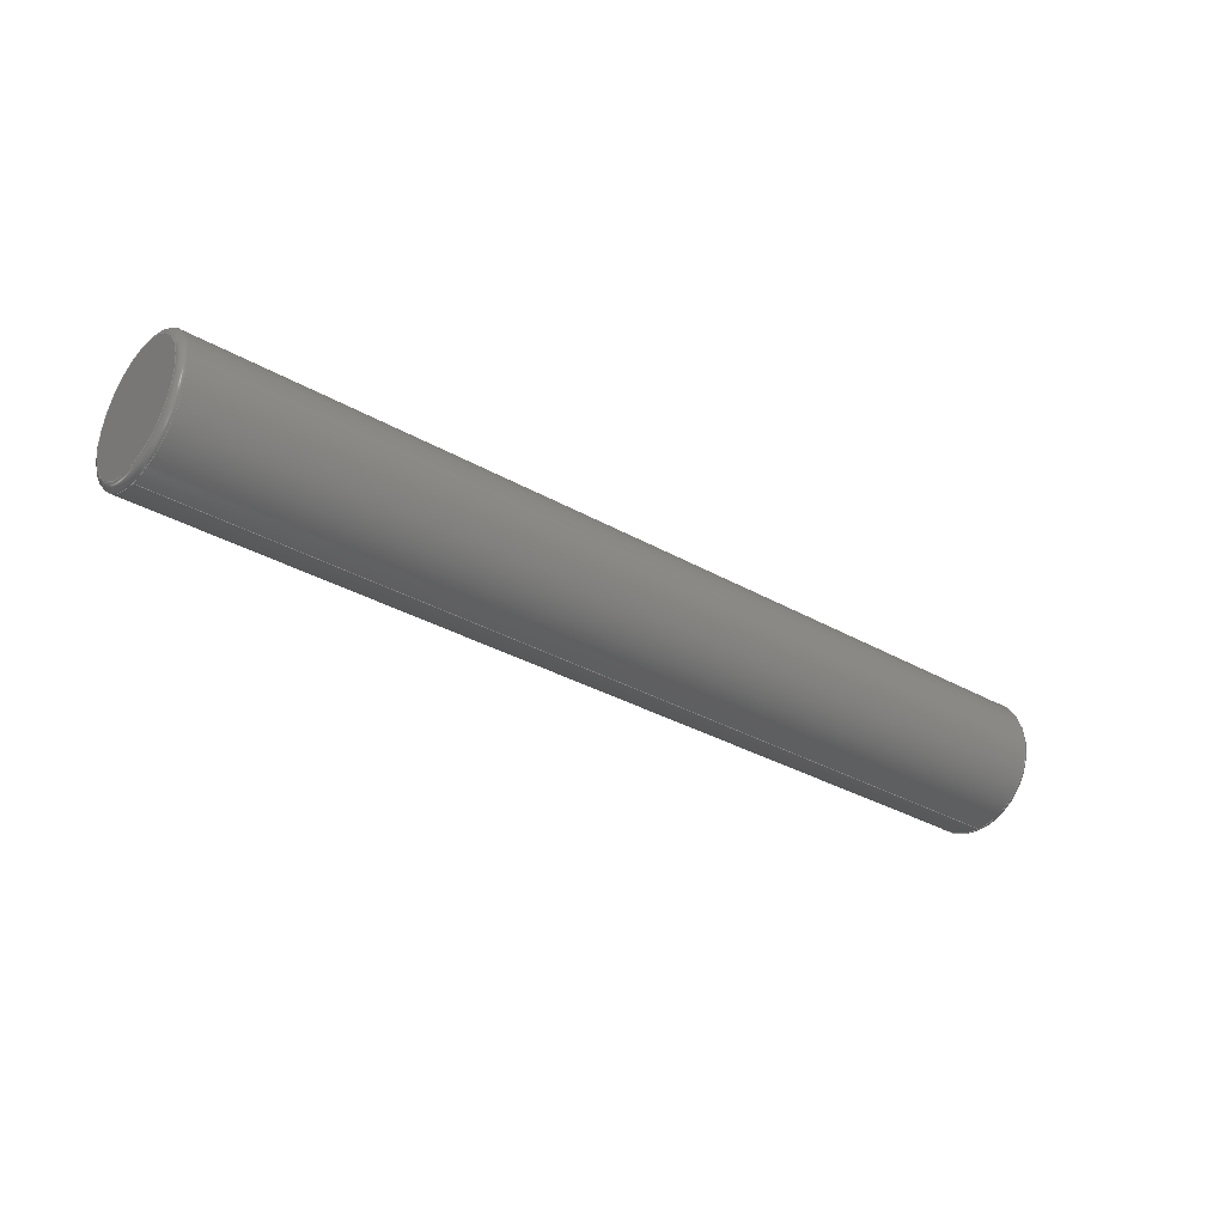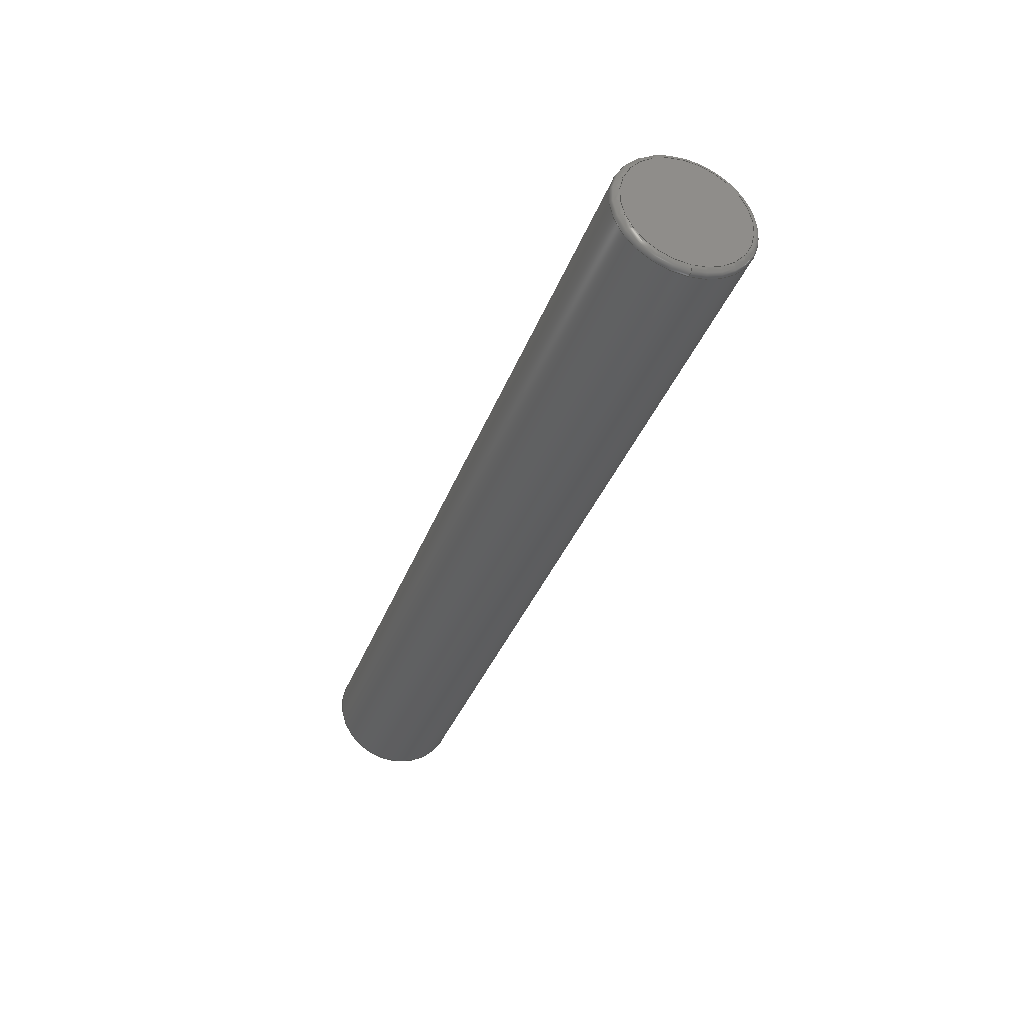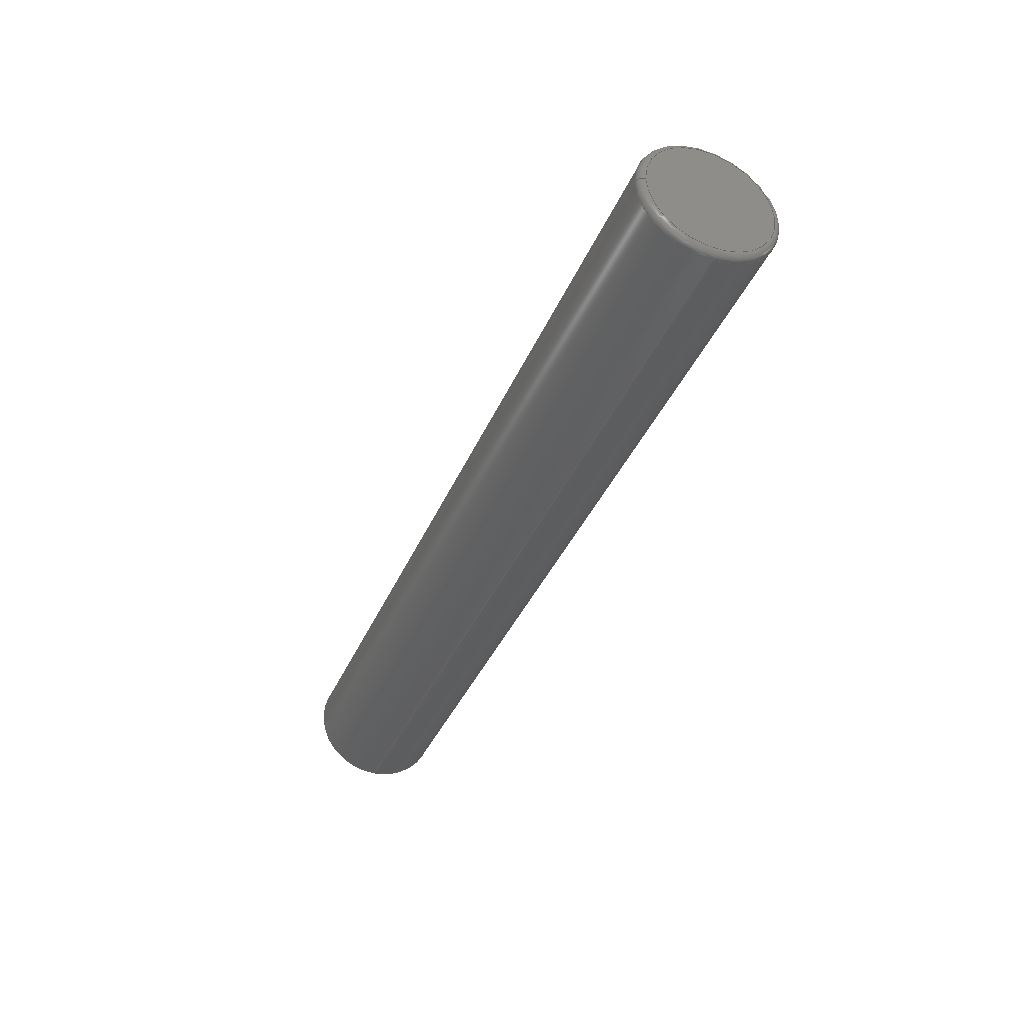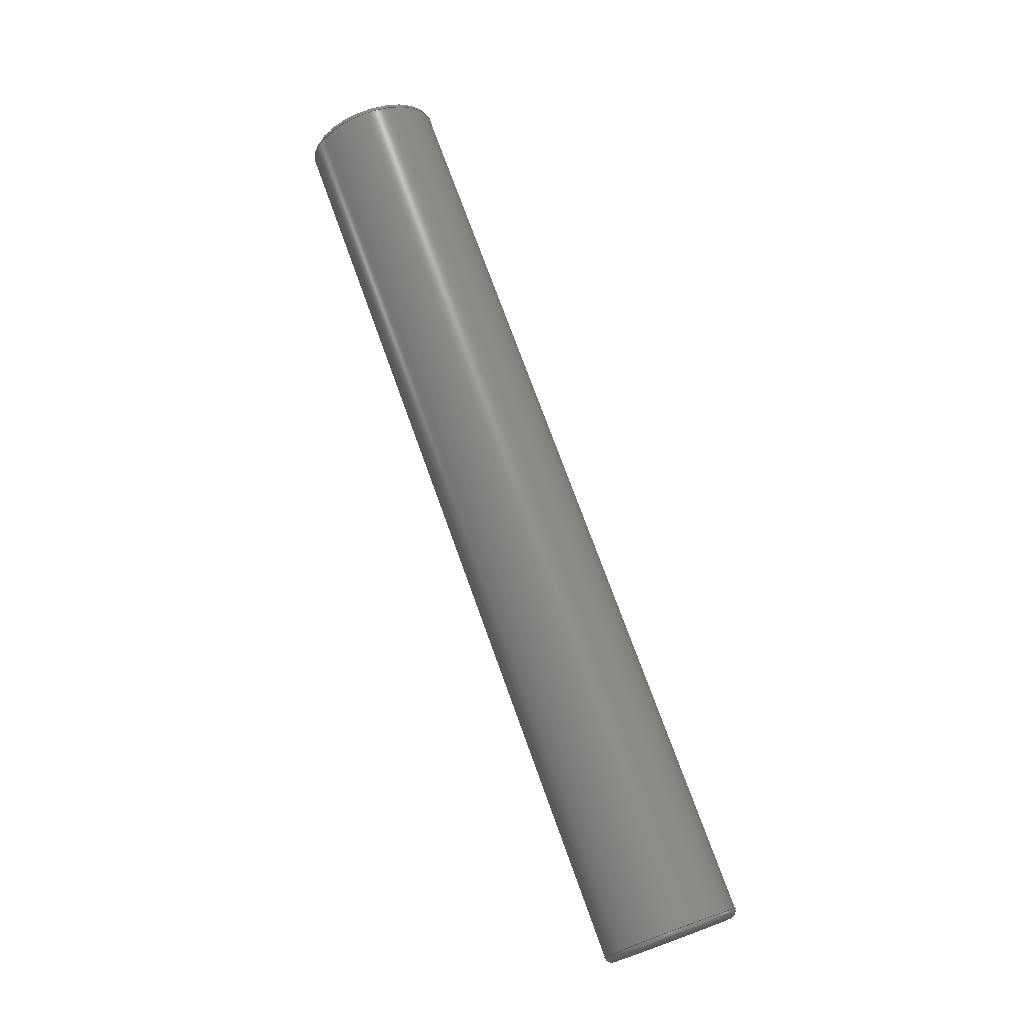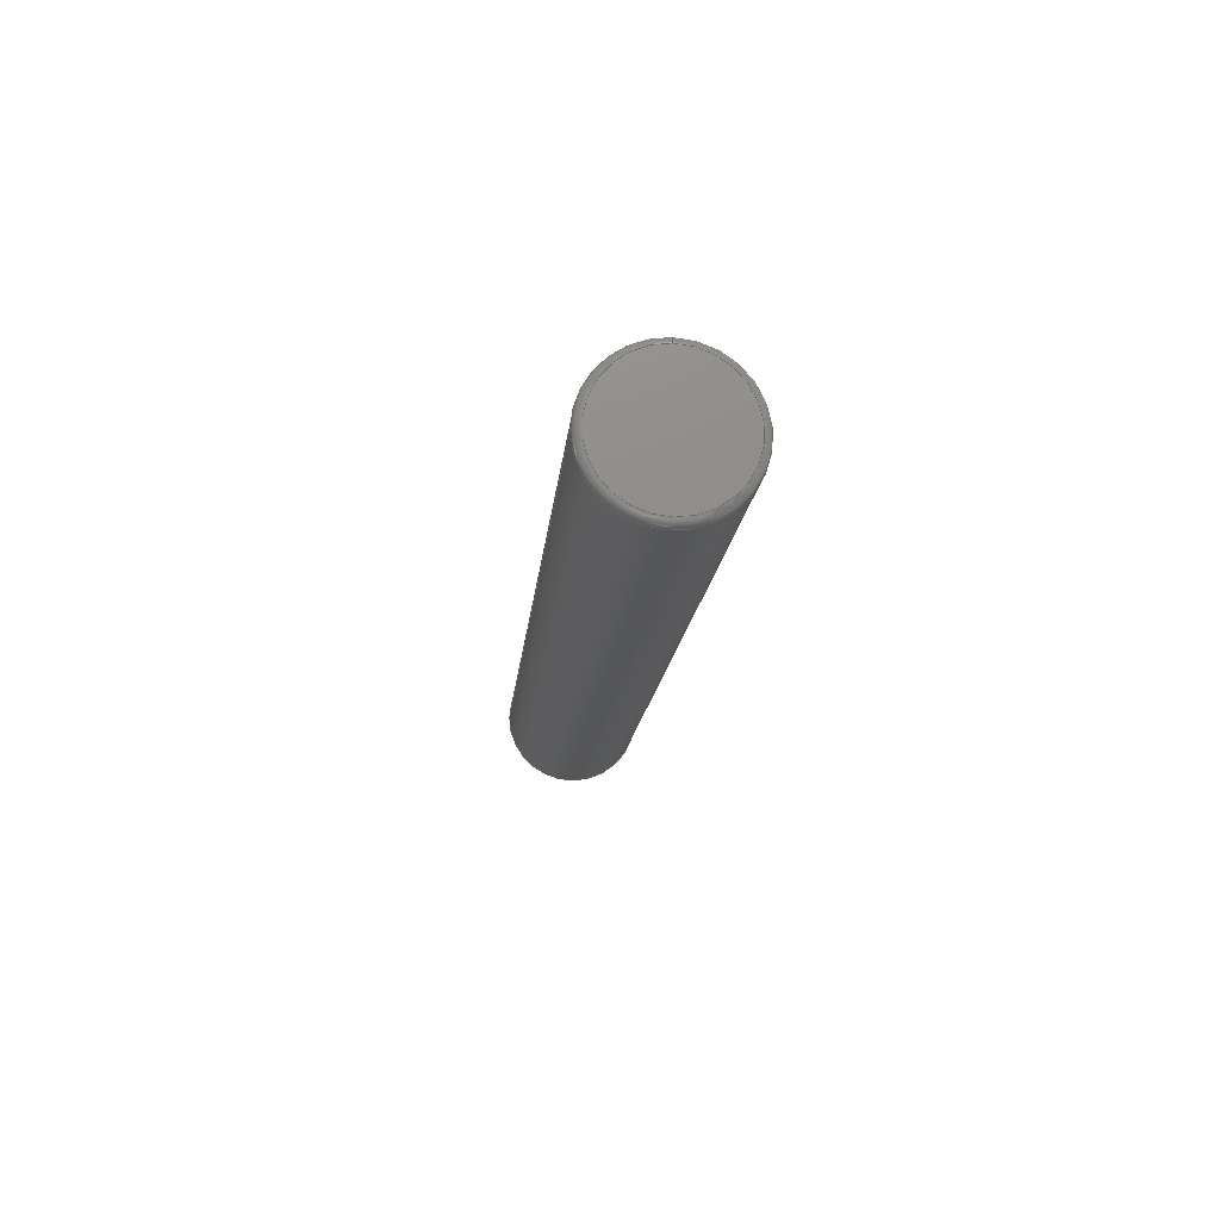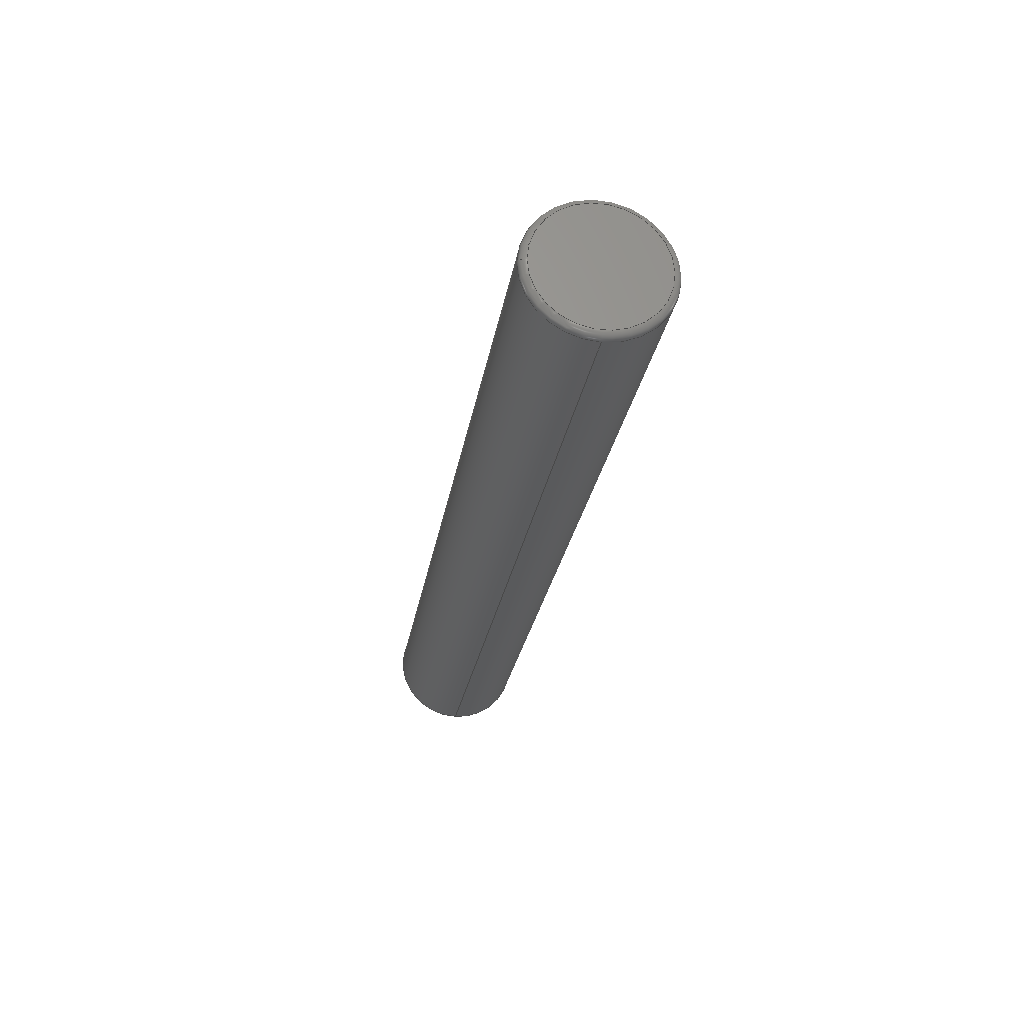
<metadata>
{"format":"step","ext":"step","renderer":"f3d","projection":"perspective","resolution":1024,"background":"white","views":[{"elev":-32.6,"azim":-38.6,"up":"+Y"},{"elev":-35.2,"azim":-108.6,"up":"+Z"},{"elev":-38.3,"azim":68.5,"up":"+Y"},{"elev":73.7,"azim":70.2,"up":"+Y"},{"elev":-15.1,"azim":84.8,"up":"+Z"},{"elev":-25.9,"azim":-99.0,"up":"+Y"}]}
</metadata>
<code>
ISO-10303-21;
DATA;
#1=MECHANICAL_DESIGN_GEOMETRIC_PRESENTATION_REPRESENTATION('',(#4),#149);
#2=SHAPE_REPRESENTATION_RELATIONSHIP('SRR','None',#156,#3);
#3=ADVANCED_BREP_SHAPE_REPRESENTATION('',(#5),#148);
#4=STYLED_ITEM('',(#165),#5);
#5=MANIFOLD_SOLID_BREP('Body1',#69);
#6=PLANE('',#91);
#7=PLANE('',#95);
#8=LINE('',#136,#9);
#9=VECTOR('',#110,0.25);
#10=CYLINDRICAL_SURFACE('',#88,0.25);
#11=FACE_OUTER_BOUND('',#16,.T.);
#12=FACE_OUTER_BOUND('',#17,.T.);
#13=FACE_OUTER_BOUND('',#18,.T.);
#14=FACE_OUTER_BOUND('',#19,.T.);
#15=FACE_OUTER_BOUND('',#20,.T.);
#16=EDGE_LOOP('',(#44,#45,#46,#47,#48));
#17=EDGE_LOOP('',(#49,#50,#51,#52,#53,#54));
#18=EDGE_LOOP('',(#55));
#19=EDGE_LOOP('',(#56,#57,#58,#59,#60));
#20=EDGE_LOOP('',(#61));
#21=CIRCLE('',#84,0.225);
#22=CIRCLE('',#85,0.025);
#23=CIRCLE('',#86,0.25);
#24=CIRCLE('',#87,0.25);
#25=CIRCLE('',#89,0.25);
#26=CIRCLE('',#90,0.25);
#27=CIRCLE('',#93,0.225);
#28=CIRCLE('',#94,0.025);
#29=VERTEX_POINT('',#127);
#30=VERTEX_POINT('',#129);
#31=VERTEX_POINT('',#131);
#32=VERTEX_POINT('',#135);
#33=VERTEX_POINT('',#137);
#34=VERTEX_POINT('',#142);
#35=EDGE_CURVE('',#29,#29,#21,.T.);
#36=EDGE_CURVE('',#29,#30,#22,.T.);
#37=EDGE_CURVE('',#30,#31,#23,.T.);
#38=EDGE_CURVE('',#31,#30,#24,.T.);
#39=EDGE_CURVE('',#31,#32,#8,.T.);
#40=EDGE_CURVE('',#33,#32,#25,.T.);
#41=EDGE_CURVE('',#32,#33,#26,.T.);
#42=EDGE_CURVE('',#34,#34,#27,.T.);
#43=EDGE_CURVE('',#34,#33,#28,.T.);
#44=ORIENTED_EDGE('',*,*,#35,.T.);
#45=ORIENTED_EDGE('',*,*,#36,.T.);
#46=ORIENTED_EDGE('',*,*,#37,.T.);
#47=ORIENTED_EDGE('',*,*,#38,.T.);
#48=ORIENTED_EDGE('',*,*,#36,.F.);
#49=ORIENTED_EDGE('',*,*,#38,.F.);
#50=ORIENTED_EDGE('',*,*,#39,.T.);
#51=ORIENTED_EDGE('',*,*,#40,.F.);
#52=ORIENTED_EDGE('',*,*,#41,.F.);
#53=ORIENTED_EDGE('',*,*,#39,.F.);
#54=ORIENTED_EDGE('',*,*,#37,.F.);
#55=ORIENTED_EDGE('',*,*,#35,.F.);
#56=ORIENTED_EDGE('',*,*,#42,.T.);
#57=ORIENTED_EDGE('',*,*,#43,.T.);
#58=ORIENTED_EDGE('',*,*,#40,.T.);
#59=ORIENTED_EDGE('',*,*,#41,.T.);
#60=ORIENTED_EDGE('',*,*,#43,.F.);
#61=ORIENTED_EDGE('',*,*,#42,.F.);
#62=TOROIDAL_SURFACE('',#83,0.225,0.025);
#63=TOROIDAL_SURFACE('',#92,0.225,0.025);
#64=ADVANCED_FACE('',(#11),#62,.T.);
#65=ADVANCED_FACE('',(#12),#10,.T.);
#66=ADVANCED_FACE('',(#13),#6,.F.);
#67=ADVANCED_FACE('',(#14),#63,.T.);
#68=ADVANCED_FACE('',(#15),#7,.T.);
#69=CLOSED_SHELL('',(#64,#65,#66,#67,#68));
#70=DERIVED_UNIT_ELEMENT(#72,1);
#71=DERIVED_UNIT_ELEMENT(#151,-3);
#72=(
MASS_UNIT()
NAMED_UNIT(*)
SI_UNIT(.KILO.,.GRAM.)
);
#73=DERIVED_UNIT((#70,#71));
#74=MEASURE_REPRESENTATION_ITEM('density measure',
POSITIVE_RATIO_MEASURE(7850),#73);
#75=PROPERTY_DEFINITION_REPRESENTATION(#80,#77);
#76=PROPERTY_DEFINITION_REPRESENTATION(#81,#78);
#77=REPRESENTATION('material name',(#79),#148);
#78=REPRESENTATION('density',(#74),#148);
#79=DESCRIPTIVE_REPRESENTATION_ITEM('Steel','Steel');
#80=PROPERTY_DEFINITION('material property','material name',#158);
#81=PROPERTY_DEFINITION('material property','density of part',#158);
#82=AXIS2_PLACEMENT_3D('placement',#125,#96,#97);
#83=AXIS2_PLACEMENT_3D('',#126,#98,#99);
#84=AXIS2_PLACEMENT_3D('',#128,#100,#101);
#85=AXIS2_PLACEMENT_3D('',#130,#102,#103);
#86=AXIS2_PLACEMENT_3D('',#132,#104,#105);
#87=AXIS2_PLACEMENT_3D('',#133,#106,#107);
#88=AXIS2_PLACEMENT_3D('',#134,#108,#109);
#89=AXIS2_PLACEMENT_3D('',#138,#111,#112);
#90=AXIS2_PLACEMENT_3D('',#139,#113,#114);
#91=AXIS2_PLACEMENT_3D('',#140,#115,#116);
#92=AXIS2_PLACEMENT_3D('',#141,#117,#118);
#93=AXIS2_PLACEMENT_3D('',#143,#119,#120);
#94=AXIS2_PLACEMENT_3D('',#144,#121,#122);
#95=AXIS2_PLACEMENT_3D('',#145,#123,#124);
#96=DIRECTION('axis',(0,0,1));
#97=DIRECTION('refdir',(1,0,0));
#98=DIRECTION('center_axis',(-1,0,0));
#99=DIRECTION('ref_axis',(0,0,1));
#100=DIRECTION('center_axis',(1,0,0));
#101=DIRECTION('ref_axis',(0,1,0));
#102=DIRECTION('center_axis',(0,-1,1.225e-16));
#103=DIRECTION('ref_axis',(0,-1.225e-16,-1));
#104=DIRECTION('center_axis',(-1,0,0));
#105=DIRECTION('ref_axis',(0,1,0));
#106=DIRECTION('center_axis',(-1,0,0));
#107=DIRECTION('ref_axis',(0,1,0));
#108=DIRECTION('center_axis',(-1,0,0));
#109=DIRECTION('ref_axis',(0,1,0));
#110=DIRECTION('',(1,0,0));
#111=DIRECTION('center_axis',(1,0,0));
#112=DIRECTION('ref_axis',(0,1,0));
#113=DIRECTION('center_axis',(1,0,0));
#114=DIRECTION('ref_axis',(0,1,0));
#115=DIRECTION('center_axis',(1,0,0));
#116=DIRECTION('ref_axis',(0,1,0));
#117=DIRECTION('center_axis',(1,0,0));
#118=DIRECTION('ref_axis',(0,0,-1));
#119=DIRECTION('center_axis',(-1,0,0));
#120=DIRECTION('ref_axis',(0,1,0));
#121=DIRECTION('center_axis',(0,-1,-1.225e-16));
#122=DIRECTION('ref_axis',(0,-1.225e-16,1));
#123=DIRECTION('center_axis',(1,0,0));
#124=DIRECTION('ref_axis',(0,1,0));
#125=CARTESIAN_POINT('',(0,0,0));
#126=CARTESIAN_POINT('Origin',(-1.675,0,0));
#127=CARTESIAN_POINT('',(-1.7,-2.755e-17,-0.225));
#128=CARTESIAN_POINT('Origin',(-1.7,0,0));
#129=CARTESIAN_POINT('',(-1.675,-3.062e-17,-0.25));
#130=CARTESIAN_POINT('Origin',(-1.675,-2.755e-17,-0.225));
#131=CARTESIAN_POINT('',(-1.675,-0.25,3.062e-17));
#132=CARTESIAN_POINT('Origin',(-1.675,0,0));
#133=CARTESIAN_POINT('Origin',(-1.675,0,0));
#134=CARTESIAN_POINT('Origin',(0,0,0));
#135=CARTESIAN_POINT('',(1.675,-0.25,-3.062e-17));
#136=CARTESIAN_POINT('',(0,-0.25,3.062e-17));
#137=CARTESIAN_POINT('',(1.675,-3.062e-17,0.25));
#138=CARTESIAN_POINT('Origin',(1.675,0,0));
#139=CARTESIAN_POINT('Origin',(1.675,0,0));
#140=CARTESIAN_POINT('Origin',(-1.7,0,0));
#141=CARTESIAN_POINT('Origin',(1.675,0,0));
#142=CARTESIAN_POINT('',(1.7,-2.755e-17,0.225));
#143=CARTESIAN_POINT('Origin',(1.7,0,0));
#144=CARTESIAN_POINT('Origin',(1.675,-2.755e-17,0.225));
#145=CARTESIAN_POINT('Origin',(1.7,0,0));
#146=UNCERTAINTY_MEASURE_WITH_UNIT(LENGTH_MEASURE(0.001),#150,
'DISTANCE_ACCURACY_VALUE',
'Maximum model space distance between geometric entities at asserted c
onnectivities');
#147=UNCERTAINTY_MEASURE_WITH_UNIT(LENGTH_MEASURE(0.001),#150,
'DISTANCE_ACCURACY_VALUE',
'Maximum model space distance between geometric entities at asserted c
onnectivities');
#148=(
GEOMETRIC_REPRESENTATION_CONTEXT(3)
GLOBAL_UNCERTAINTY_ASSIGNED_CONTEXT((#146))
GLOBAL_UNIT_ASSIGNED_CONTEXT((#150,#152,#153))
REPRESENTATION_CONTEXT('','3D')
);
#149=(
GEOMETRIC_REPRESENTATION_CONTEXT(3)
GLOBAL_UNCERTAINTY_ASSIGNED_CONTEXT((#147))
GLOBAL_UNIT_ASSIGNED_CONTEXT((#150,#152,#153))
REPRESENTATION_CONTEXT('','3D')
);
#150=(
LENGTH_UNIT()
NAMED_UNIT(*)
SI_UNIT(.CENTI.,.METRE.)
);
#151=(
LENGTH_UNIT()
NAMED_UNIT(*)
SI_UNIT($,.METRE.)
);
#152=(
NAMED_UNIT(*)
PLANE_ANGLE_UNIT()
SI_UNIT($,.RADIAN.)
);
#153=(
NAMED_UNIT(*)
SI_UNIT($,.STERADIAN.)
SOLID_ANGLE_UNIT()
);
#154=SHAPE_DEFINITION_REPRESENTATION(#155,#156);
#155=PRODUCT_DEFINITION_SHAPE('',$,#158);
#156=SHAPE_REPRESENTATION('',(#82),#148);
#157=PRODUCT_DEFINITION_CONTEXT('part definition',#162,'design');
#158=PRODUCT_DEFINITION('temp_body','temp_body',#159,#157);
#159=PRODUCT_DEFINITION_FORMATION('',$,#164);
#160=PRODUCT_RELATED_PRODUCT_CATEGORY('temp_body','temp_body',(#164));
#161=APPLICATION_PROTOCOL_DEFINITION('international standard',
'automotive_design',2009,#162);
#162=APPLICATION_CONTEXT(
'Core Data for Automotive Mechanical Design Process');
#163=PRODUCT_CONTEXT('part definition',#162,'mechanical');
#164=PRODUCT('temp_body','temp_body',$,(#163));
#165=PRESENTATION_STYLE_ASSIGNMENT((#166));
#166=SURFACE_STYLE_USAGE(.BOTH.,#167);
#167=SURFACE_SIDE_STYLE('',(#168));
#168=SURFACE_STYLE_FILL_AREA(#169);
#169=FILL_AREA_STYLE('Steel - Satin',(#170));
#170=FILL_AREA_STYLE_COLOUR('Steel - Satin',#171);
#171=COLOUR_RGB('Steel - Satin',0.6275,0.6275,0.6275);
ENDSEC;
END-ISO-10303-21;

</code>
